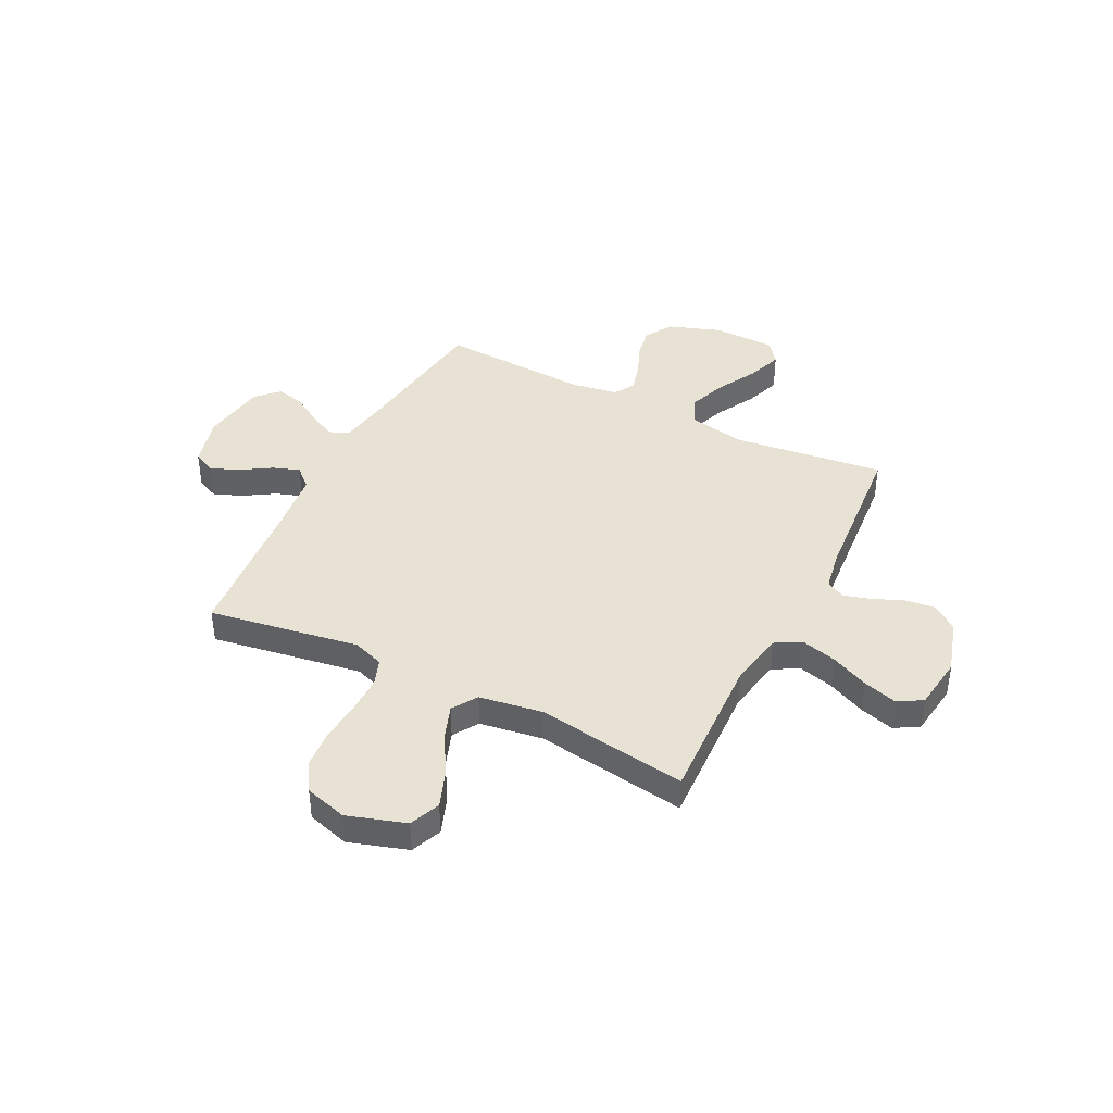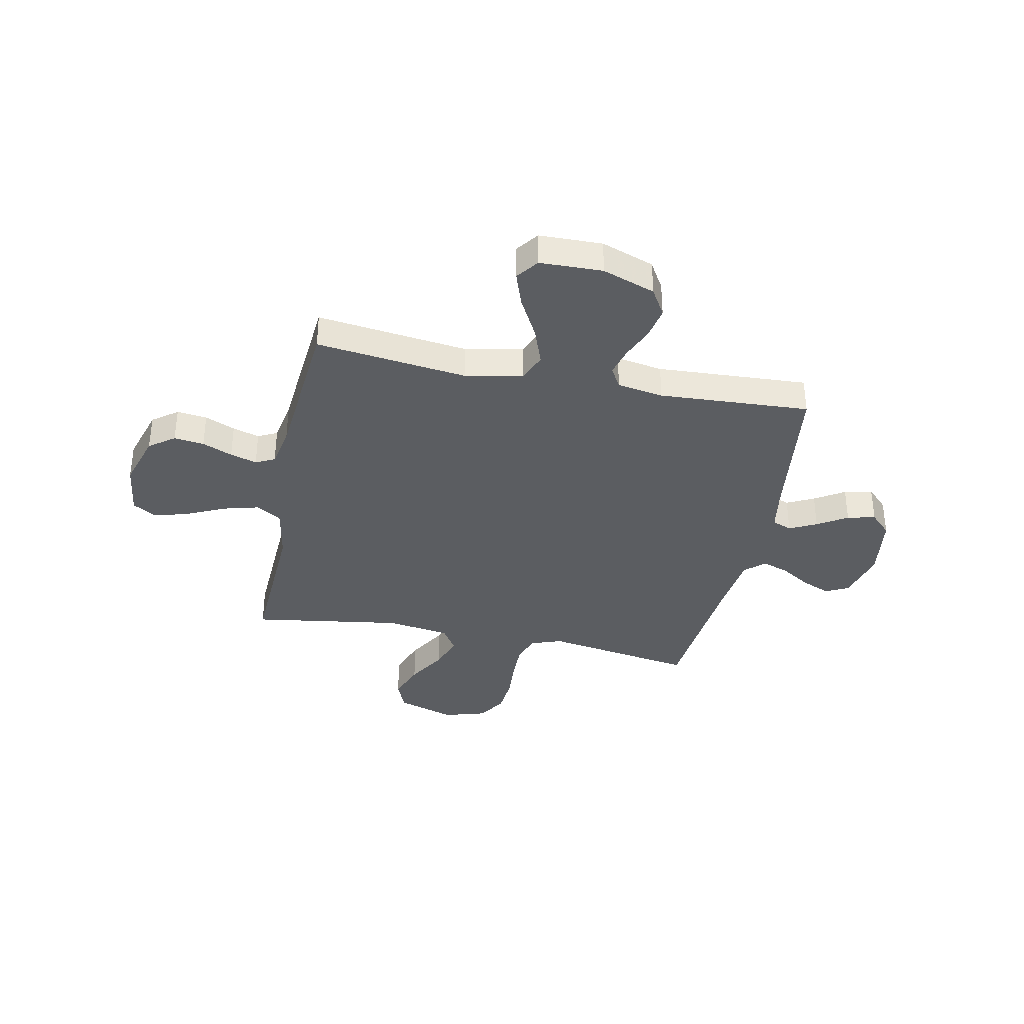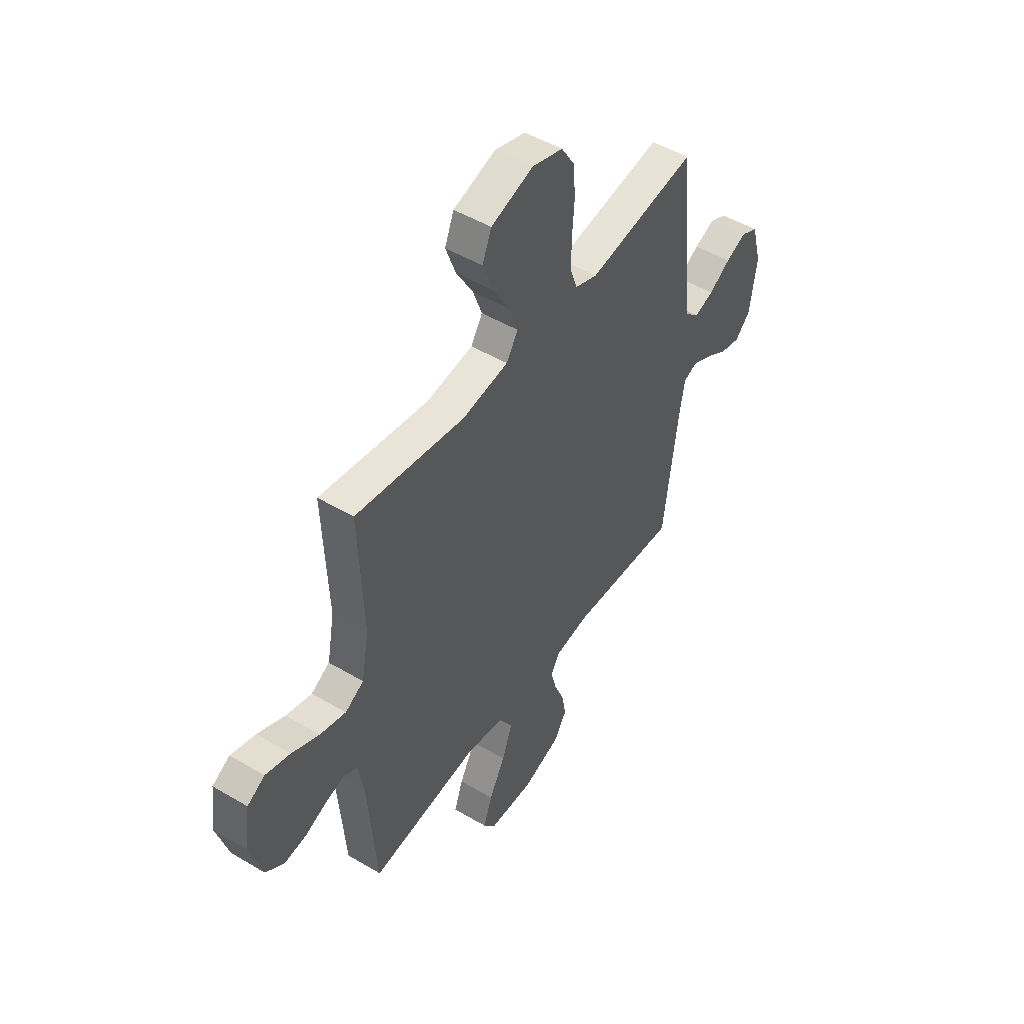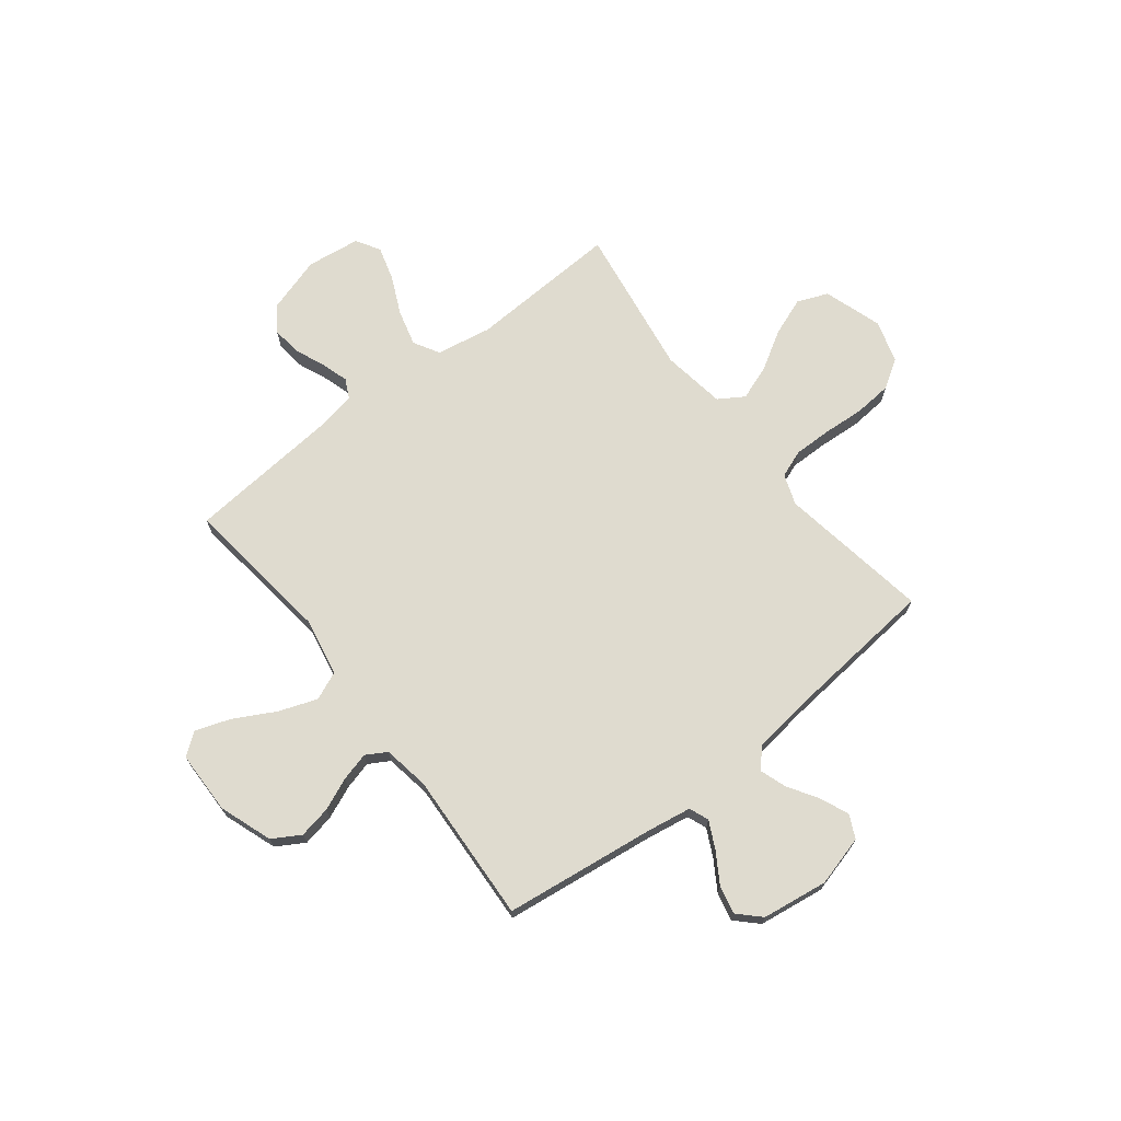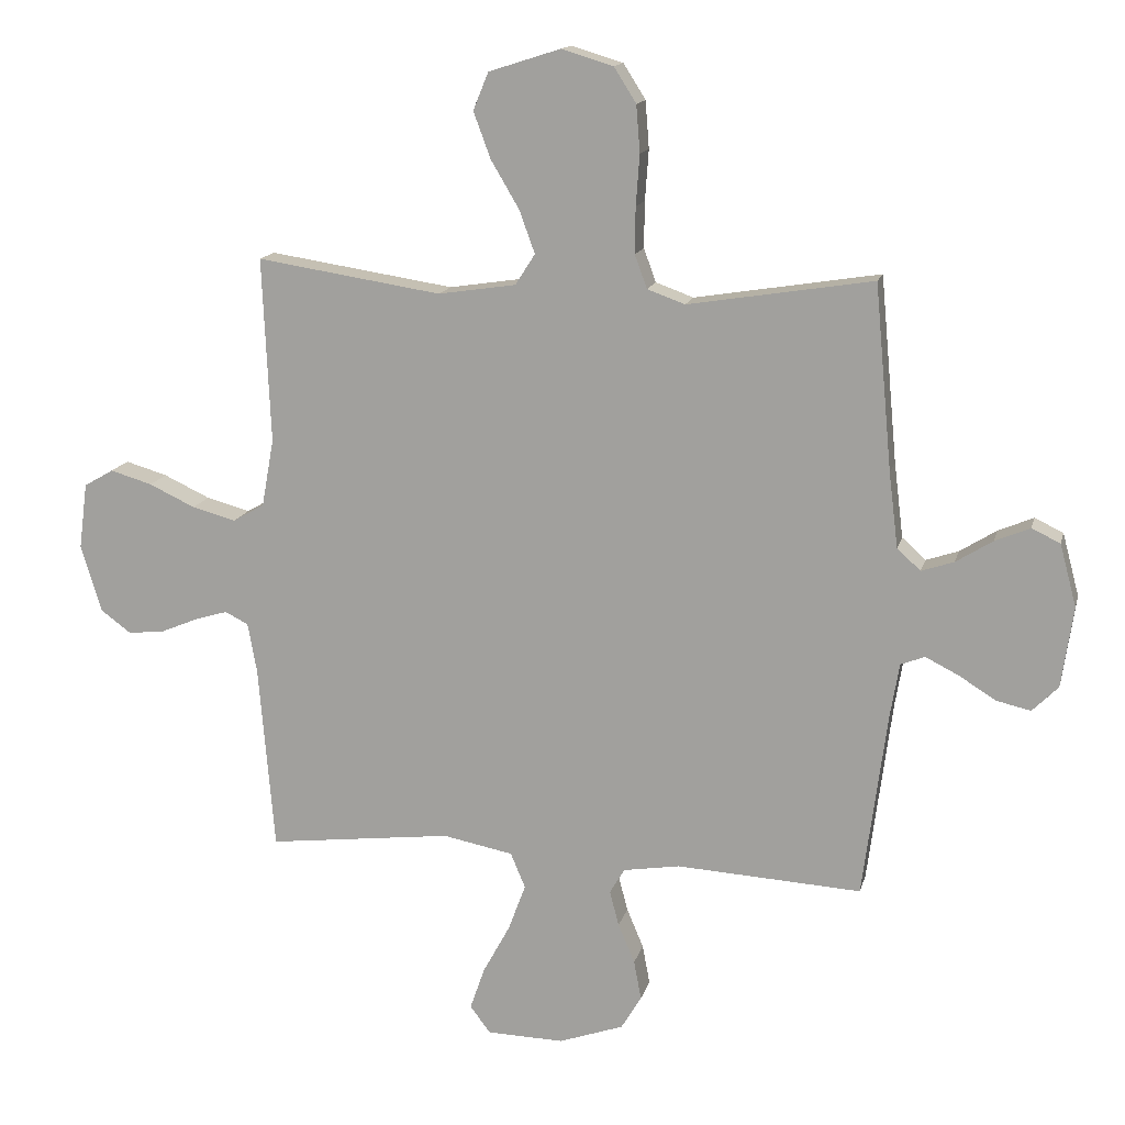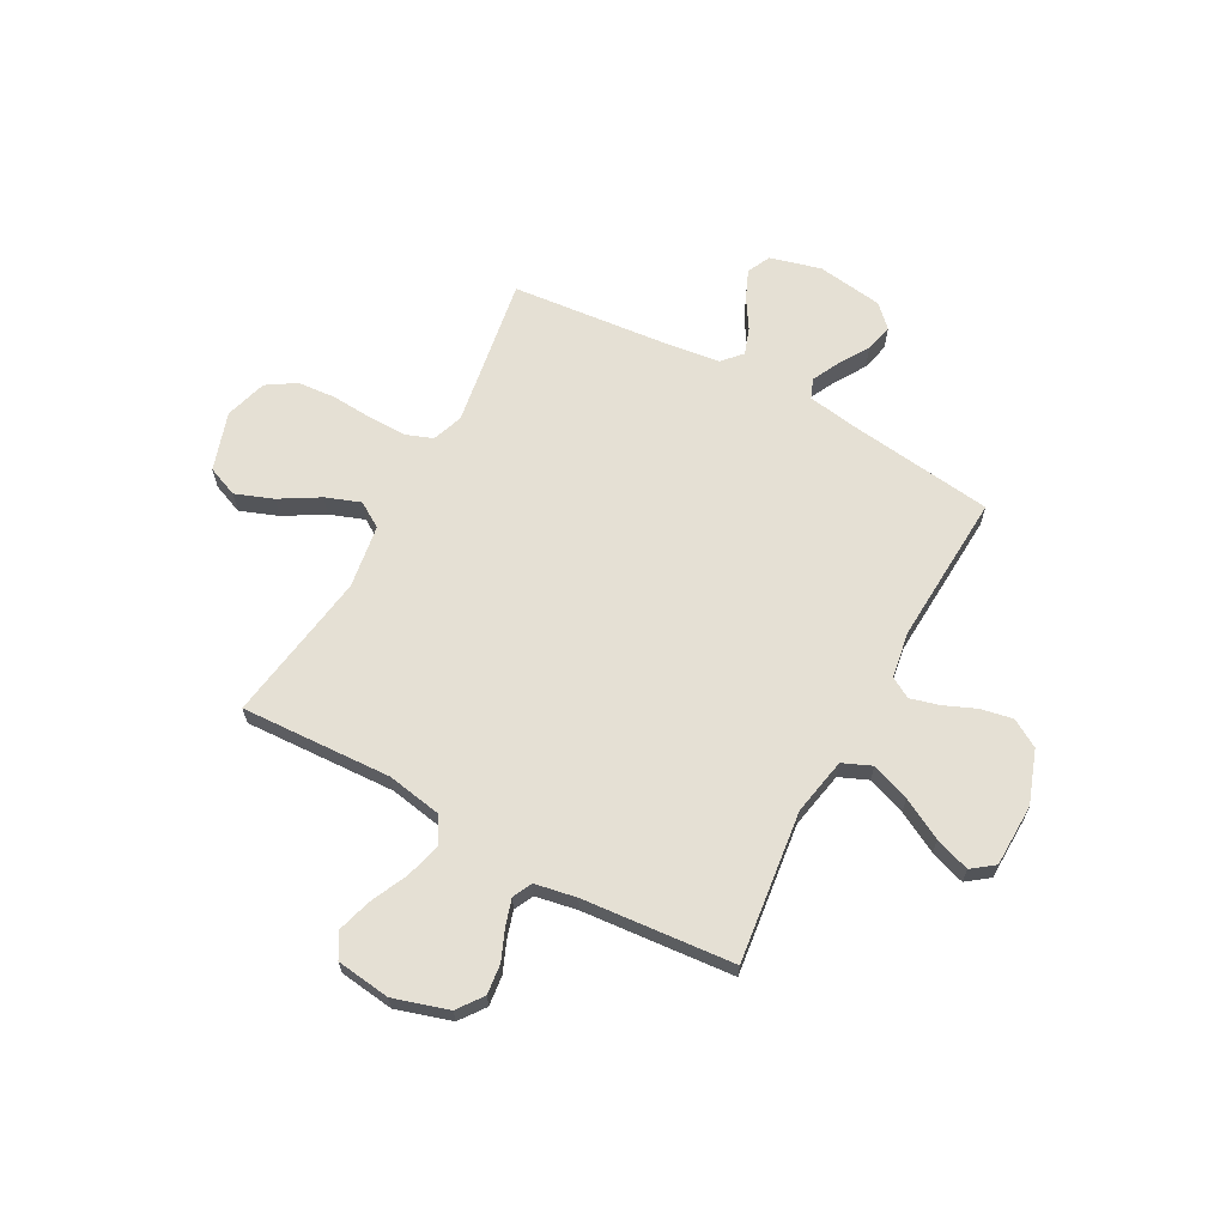
<metadata>
{"format":"obj","ext":"obj","renderer":"f3d","projection":"perspective","resolution":1024,"background":"white","views":[{"elev":40.8,"azim":26.7,"up":"+Y"},{"elev":-36.2,"azim":168.4,"up":"+Y"},{"elev":49.0,"azim":123.4,"up":"+Z"},{"elev":70.5,"azim":-128.1,"up":"+Y"},{"elev":14.6,"azim":-166.6,"up":"+Z"},{"elev":65.2,"azim":118.4,"up":"+Y"}]}
</metadata>
<code>
v 0.5 0.07 0.5
v 0.487 0.07 0.2
v 0.507 0.07 0.09
v 0.558 0.07 0.061
v 0.629 0.07 0.08
v 0.704 0.07 0.115
v 0.772 0.07 0.135
v 0.82 0.07 0.107
v 0.834 0.07 0
v 0.801 0.07 -0.109
v 0.751 0.07 -0.146
v 0.691 0.07 -0.139
v 0.631 0.07 -0.114
v 0.578 0.07 -0.098
v 0.54 0.07 -0.117
v 0.525 0.07 -0.2
v 0.5 0.07 -0.5
v 0.2 0.07 -0.464
v 0.086 0.07 -0.486
v 0.062 0.07 -0.543
v 0.09 0.07 -0.619
v 0.134 0.07 -0.7
v 0.158 0.07 -0.769
v 0.125 0.07 -0.813
v 0 0.07 -0.816
v -0.105 0.07 -0.779
v -0.138 0.07 -0.724
v -0.126 0.07 -0.66
v -0.099 0.07 -0.596
v -0.084 0.07 -0.539
v -0.108 0.07 -0.498
v -0.2 0.07 -0.483
v -0.5 0.07 -0.5
v -0.539 0.07 -0.2
v -0.554 0.07 -0.111
v -0.593 0.07 -0.096
v -0.647 0.07 -0.123
v -0.706 0.07 -0.16
v -0.762 0.07 -0.173
v -0.804 0.07 -0.131
v -0.823 0.07 0
v -0.796 0.07 0.101
v -0.75 0.07 0.123
v -0.693 0.07 0.099
v -0.634 0.07 0.062
v -0.581 0.07 0.044
v -0.543 0.07 0.079
v -0.528 0.07 0.2
v -0.5 0.07 0.5
v -0.2 0.07 0.452
v -0.139 0.07 0.474
v -0.119 0.07 0.528
v -0.12 0.07 0.603
v -0.126 0.07 0.685
v -0.12 0.07 0.761
v -0.084 0.07 0.818
v 0 0.07 0.843
v 0.116 0.07 0.806
v 0.141 0.07 0.745
v 0.113 0.07 0.67
v 0.067 0.07 0.592
v 0.042 0.07 0.523
v 0.074 0.07 0.473
v 0.2 0.07 0.454
v 0.5 0 0.5
v 0.487 0 0.2
v 0.507 0 0.09
v 0.558 0 0.061
v 0.629 0 0.08
v 0.704 0 0.115
v 0.772 0 0.135
v 0.82 0 0.107
v 0.834 0 0
v 0.801 0 -0.109
v 0.751 0 -0.146
v 0.691 0 -0.139
v 0.631 0 -0.114
v 0.578 0 -0.098
v 0.54 0 -0.117
v 0.525 0 -0.2
v 0.5 0 -0.5
v 0.2 0 -0.464
v 0.086 0 -0.486
v 0.062 0 -0.543
v 0.09 0 -0.619
v 0.134 0 -0.7
v 0.158 0 -0.769
v 0.125 0 -0.813
v 0 0 -0.816
v -0.105 0 -0.779
v -0.138 0 -0.724
v -0.126 0 -0.66
v -0.099 0 -0.596
v -0.084 0 -0.539
v -0.108 0 -0.498
v -0.2 0 -0.483
v -0.5 0 -0.5
v -0.539 0 -0.2
v -0.554 0 -0.111
v -0.593 0 -0.096
v -0.647 0 -0.123
v -0.706 0 -0.16
v -0.762 0 -0.173
v -0.804 0 -0.131
v -0.823 0 0
v -0.796 0 0.101
v -0.75 0 0.123
v -0.693 0 0.099
v -0.634 0 0.062
v -0.581 0 0.044
v -0.543 0 0.079
v -0.528 0 0.2
v -0.5 0 0.5
v -0.2 0 0.452
v -0.139 0 0.474
v -0.119 0 0.528
v -0.12 0 0.603
v -0.126 0 0.685
v -0.12 0 0.761
v -0.084 0 0.818
v 0 0 0.843
v 0.116 0 0.806
v 0.141 0 0.745
v 0.113 0 0.67
v 0.067 0 0.592
v 0.042 0 0.523
v 0.074 0 0.473
v 0.2 0 0.454
f 58 59 60 61
f 58 61 62
f 57 58 62
f 56 57 62
f 53 54 55 56
f 52 53 56 62
f 51 52 62 63
f 48 49 50
f 47 48 50 51
f 42 43 44 45
f 42 45 46
f 41 42 46
f 40 41 46
f 37 38 39 40
f 36 37 40 46
f 35 36 46 47
f 32 33 34
f 31 32 34 35
f 26 27 28 29
f 26 29 30
f 25 26 30
f 24 25 30
f 21 22 23 24
f 20 21 24 30
f 19 20 30 31
f 16 17 18
f 15 16 18 19
f 10 11 12 13
f 10 13 14
f 9 10 14
f 8 9 14
f 5 6 7 8
f 4 5 8 14
f 3 4 14 15
f 64 1 2
f 47 51 63 64
f 31 35 47 64
f 15 19 31 64
f 2 3 15 64
f 125 124 123 122
f 126 125 122
f 126 122 121
f 126 121 120
f 120 119 118 117
f 126 120 117 116
f 127 126 116 115
f 114 113 112
f 115 114 112 111
f 109 108 107 106
f 110 109 106
f 110 106 105
f 110 105 104
f 104 103 102 101
f 110 104 101 100
f 111 110 100 99
f 98 97 96
f 99 98 96 95
f 93 92 91 90
f 94 93 90
f 94 90 89
f 94 89 88
f 88 87 86 85
f 94 88 85 84
f 95 94 84 83
f 82 81 80
f 83 82 80 79
f 77 76 75 74
f 78 77 74
f 78 74 73
f 78 73 72
f 72 71 70 69
f 78 72 69 68
f 79 78 68 67
f 66 65 128
f 128 127 115 111
f 128 111 99 95
f 128 95 83 79
f 128 79 67 66
f 1 65 66 2
f 2 66 67 3
f 3 67 68 4
f 4 68 69 5
f 5 69 70 6
f 6 70 71 7
f 7 71 72 8
f 8 72 73 9
f 9 73 74 10
f 10 74 75 11
f 11 75 76 12
f 12 76 77 13
f 13 77 78 14
f 14 78 79 15
f 15 79 80 16
f 16 80 81 17
f 17 81 82 18
f 18 82 83 19
f 19 83 84 20
f 20 84 85 21
f 21 85 86 22
f 22 86 87 23
f 23 87 88 24
f 24 88 89 25
f 25 89 90 26
f 26 90 91 27
f 27 91 92 28
f 28 92 93 29
f 29 93 94 30
f 30 94 95 31
f 31 95 96 32
f 32 96 97 33
f 33 97 98 34
f 34 98 99 35
f 35 99 100 36
f 36 100 101 37
f 37 101 102 38
f 38 102 103 39
f 39 103 104 40
f 40 104 105 41
f 41 105 106 42
f 42 106 107 43
f 43 107 108 44
f 44 108 109 45
f 45 109 110 46
f 46 110 111 47
f 47 111 112 48
f 48 112 113 49
f 49 113 114 50
f 50 114 115 51
f 51 115 116 52
f 52 116 117 53
f 53 117 118 54
f 54 118 119 55
f 55 119 120 56
f 56 120 121 57
f 57 121 122 58
f 58 122 123 59
f 59 123 124 60
f 60 124 125 61
f 61 125 126 62
f 62 126 127 63
f 63 127 128 64
f 64 128 65 1

</code>
